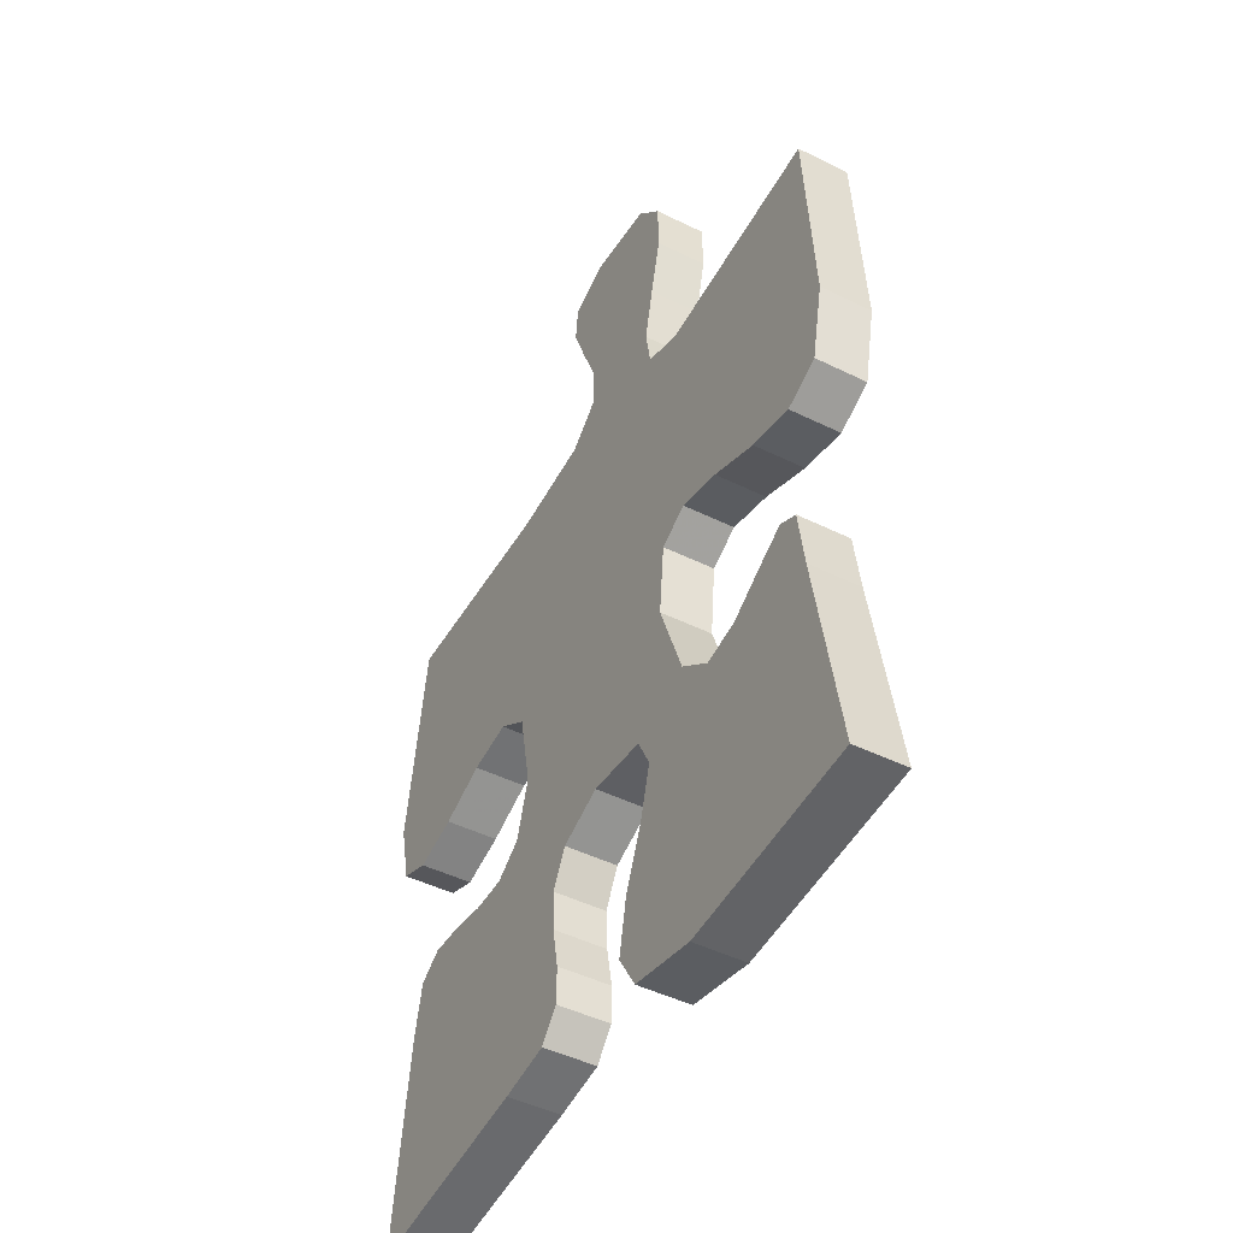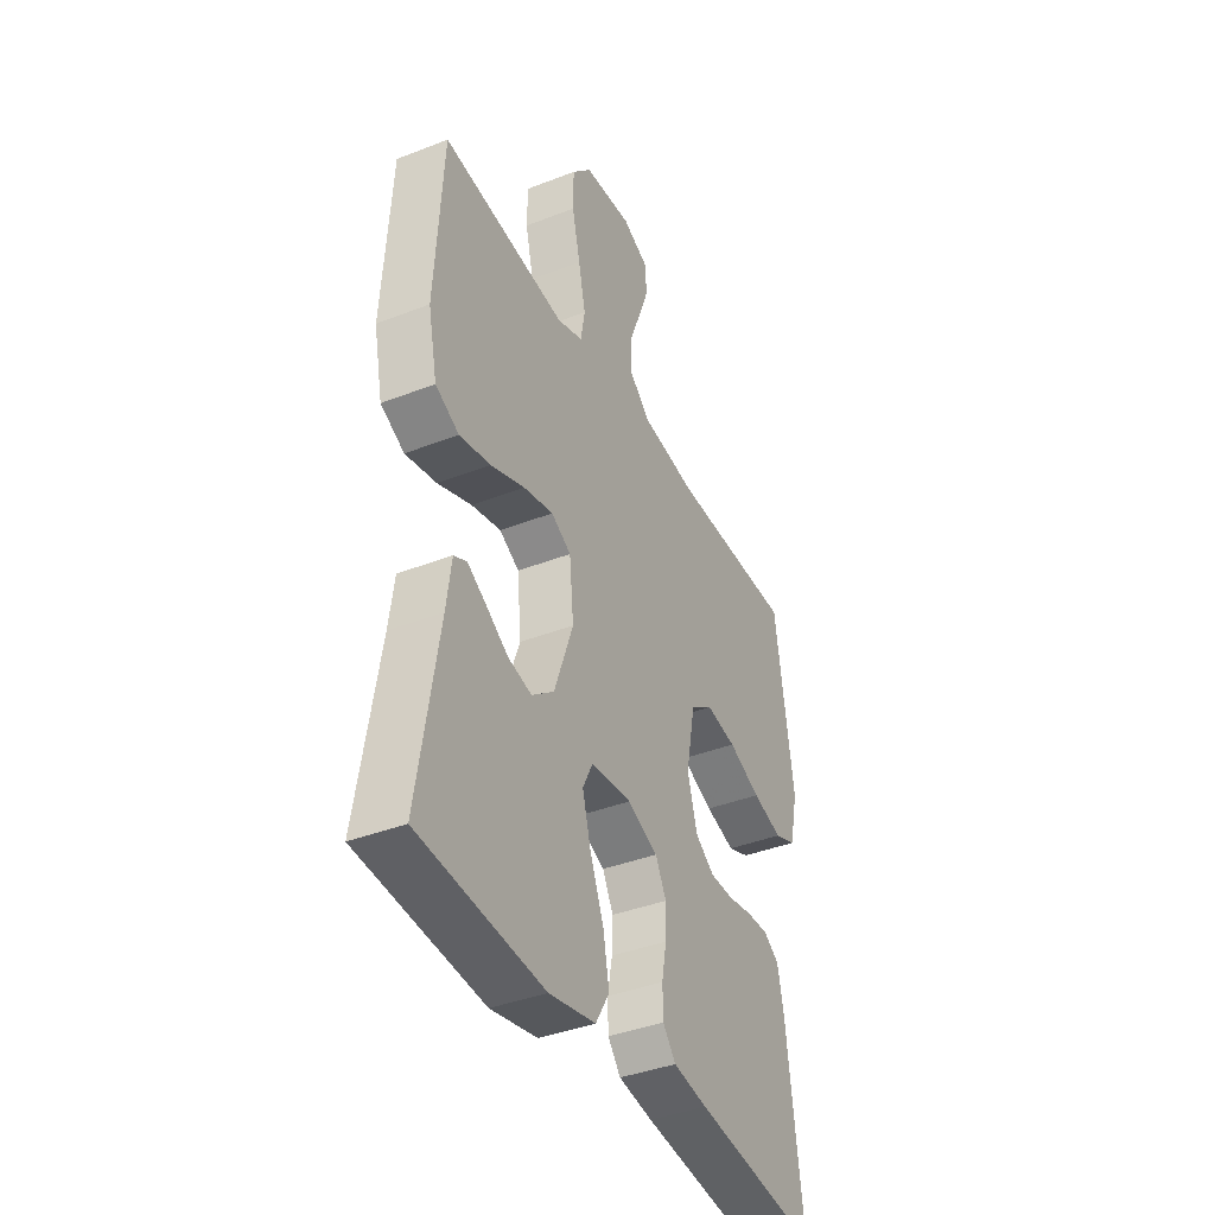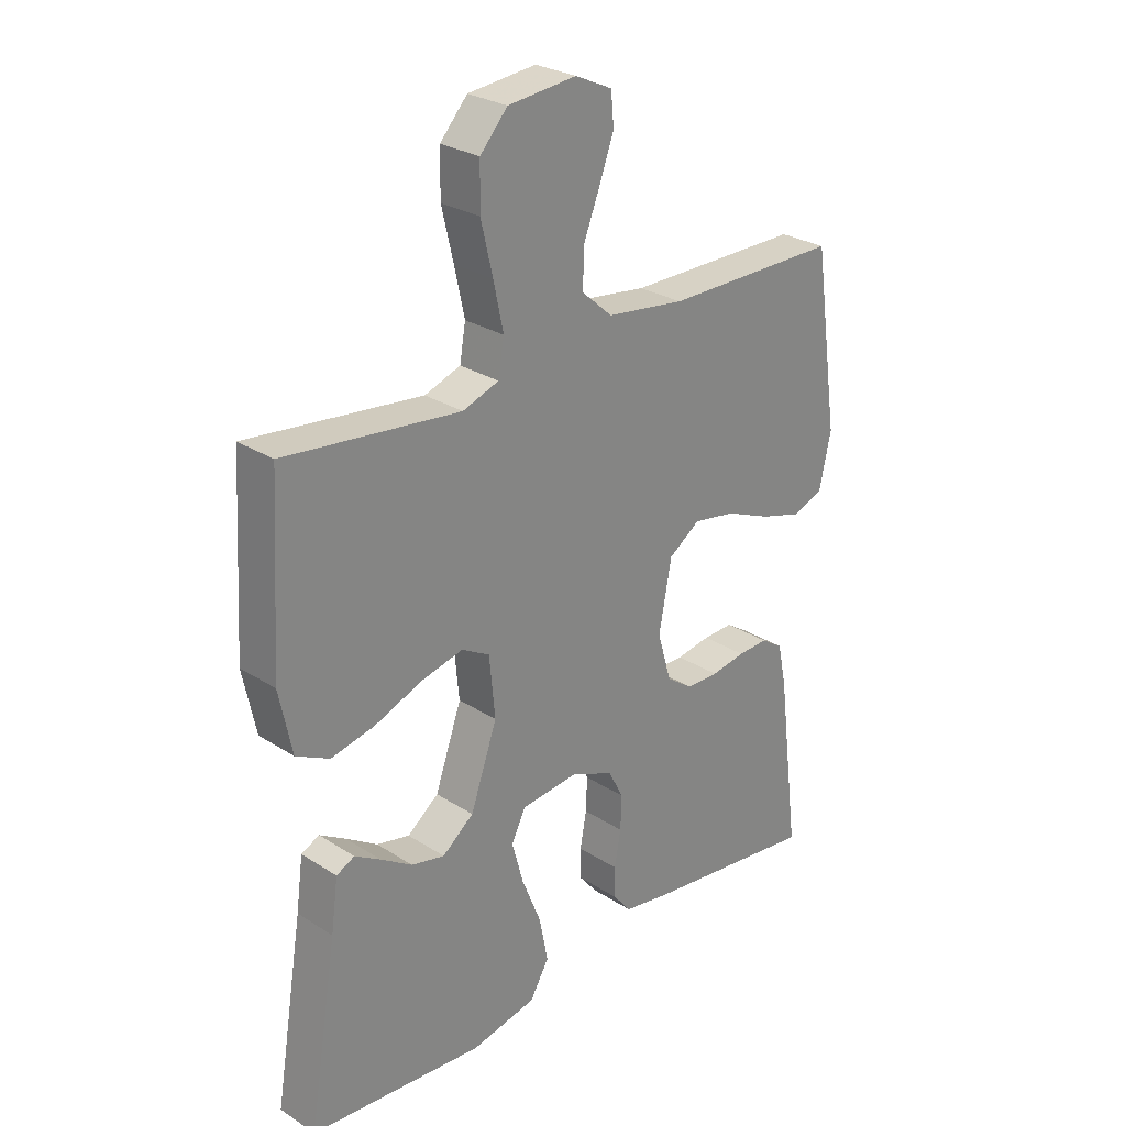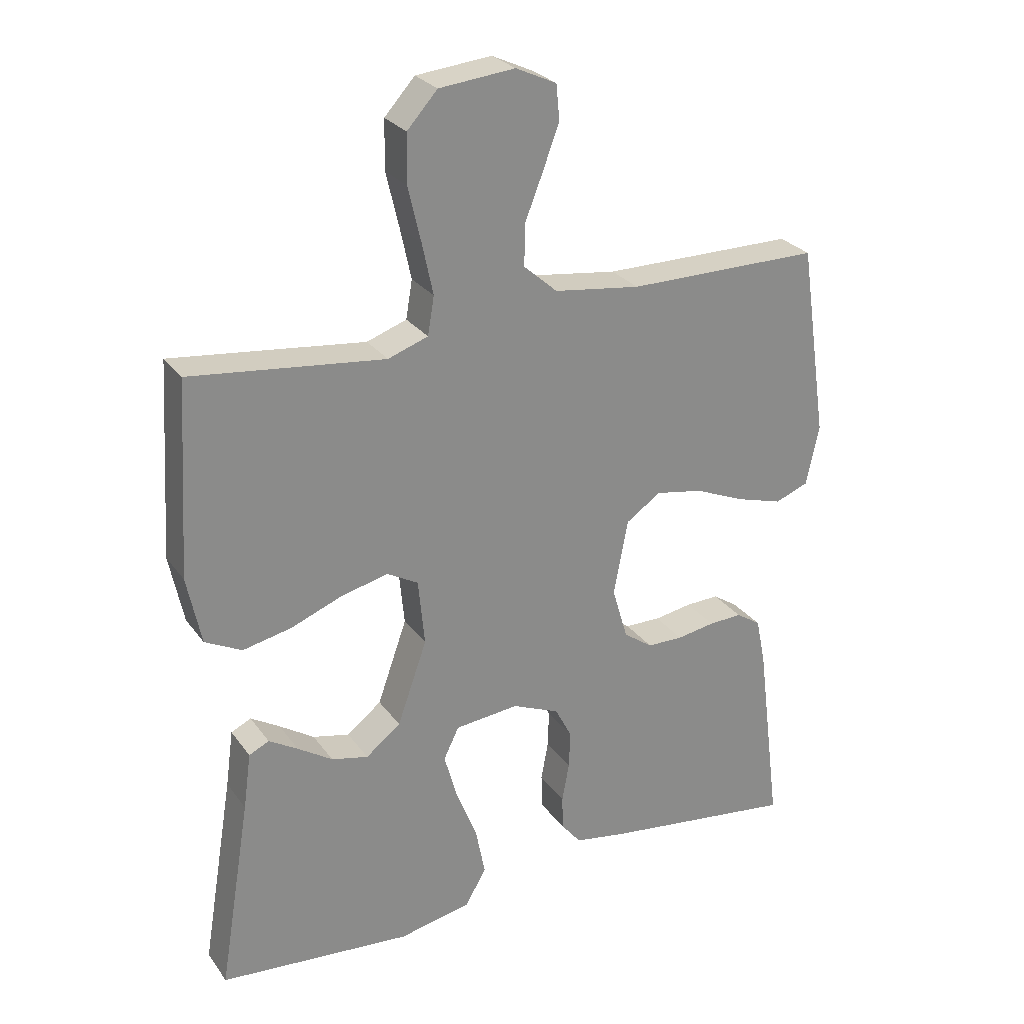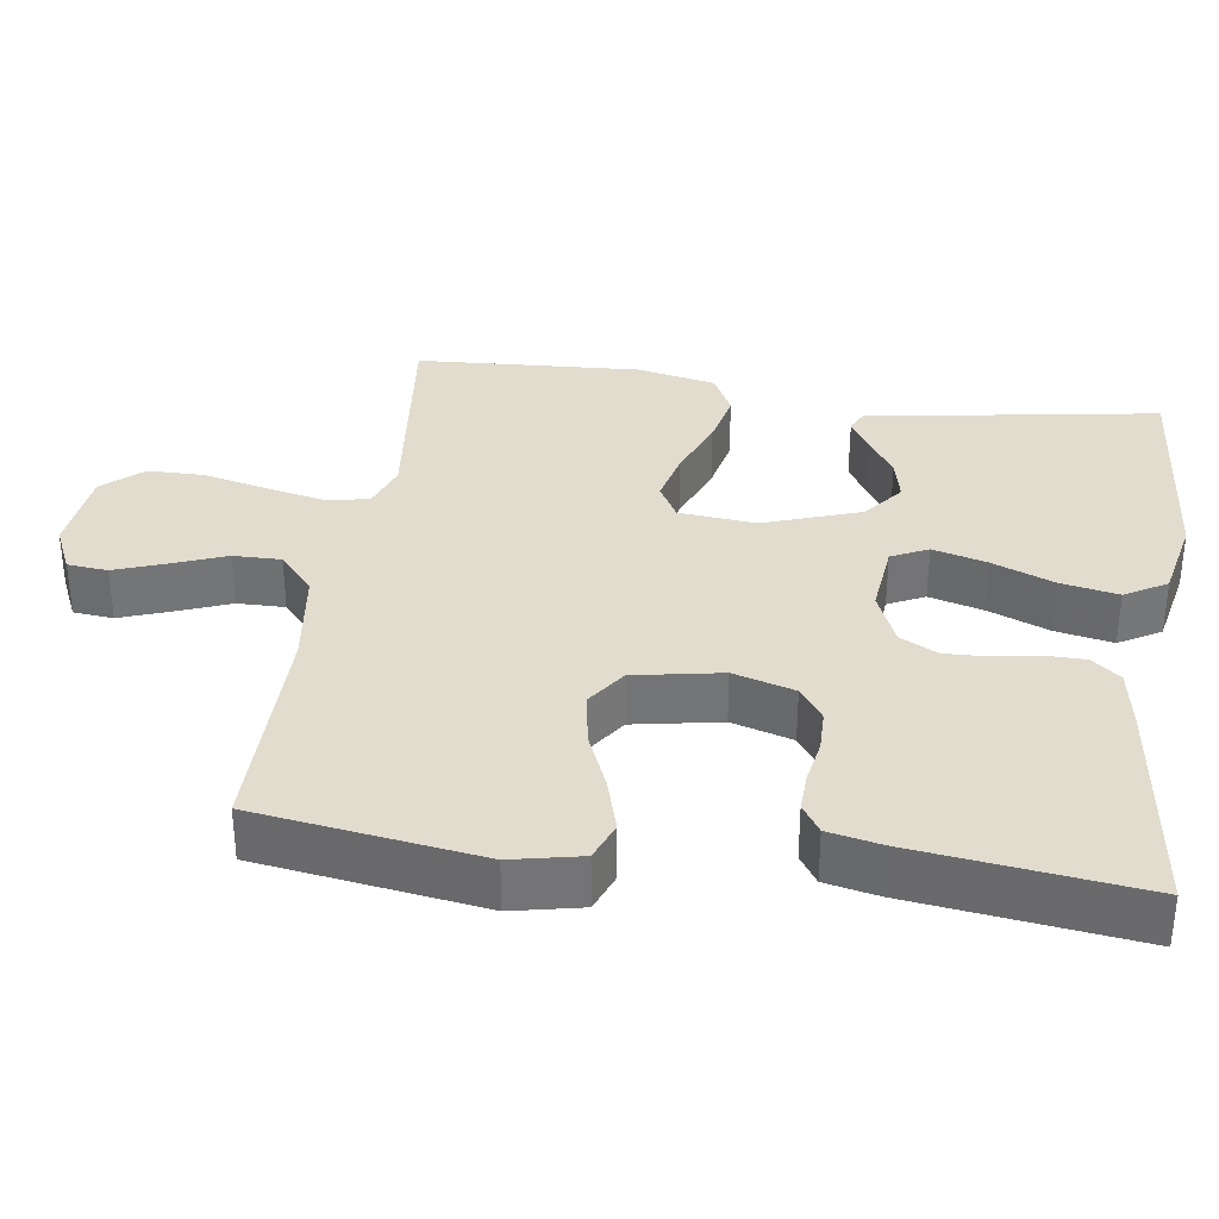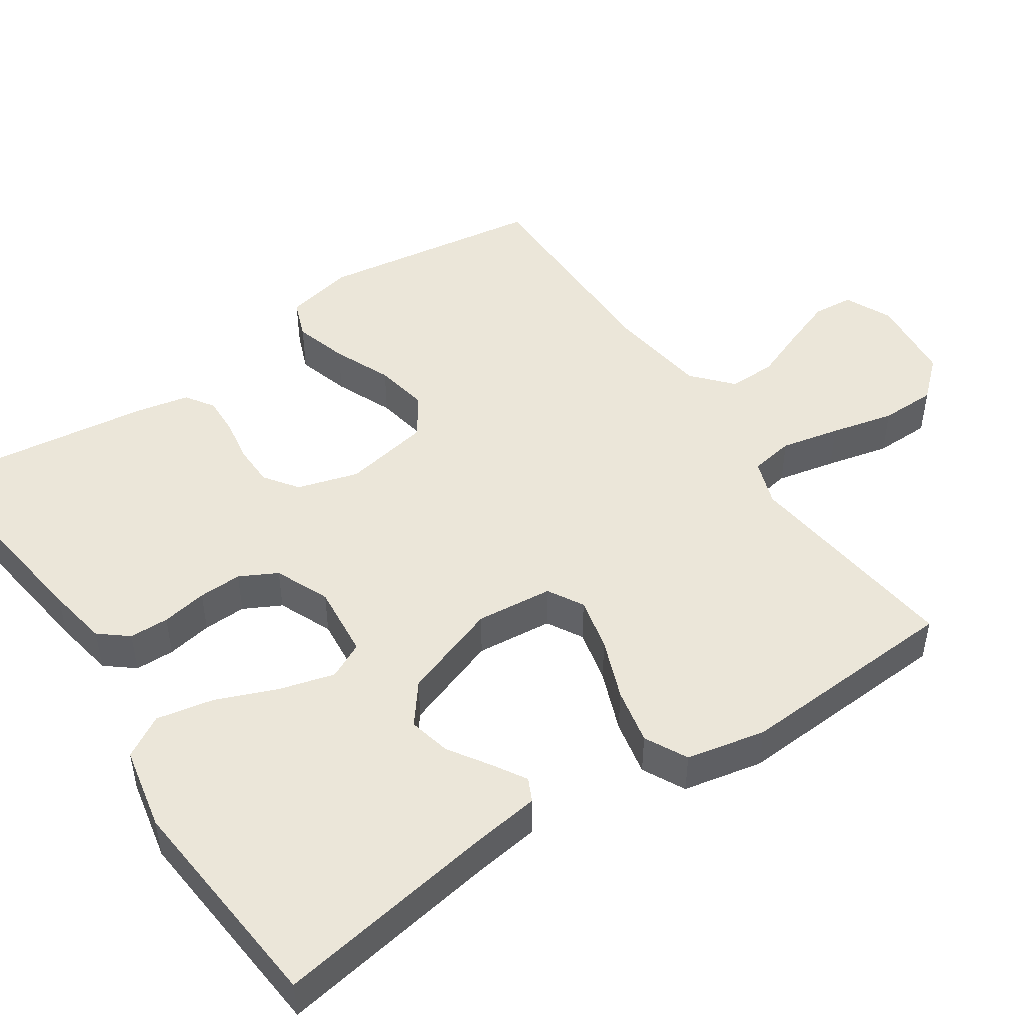
<metadata>
{"format":"obj","ext":"obj","renderer":"f3d","projection":"perspective","resolution":1024,"background":"white","views":[{"elev":-46.4,"azim":-119.4,"up":"+Z"},{"elev":-39.4,"azim":-64.1,"up":"+Z"},{"elev":27.4,"azim":-45.5,"up":"+Z"},{"elev":26.9,"azim":-28.0,"up":"+Z"},{"elev":34.0,"azim":98.3,"up":"+Y"},{"elev":47.9,"azim":-124.0,"up":"+Y"}]}
</metadata>
<code>
v -0.5 0.07 0.5
v -0.2 0.07 0.466
v -0.138 0.07 0.488
v -0.128 0.07 0.547
v -0.145 0.07 0.626
v -0.165 0.07 0.711
v -0.164 0.07 0.786
v -0.117 0.07 0.838
v 0 0.07 0.85
v 0.063 0.07 0.821
v 0.068 0.07 0.767
v 0.043 0.07 0.699
v 0.015 0.07 0.628
v 0.014 0.07 0.564
v 0.066 0.07 0.518
v 0.2 0.07 0.5
v 0.5 0.07 0.5
v 0.544 0.07 0.2
v 0.524 0.07 0.107
v 0.472 0.07 0.087
v 0.4 0.07 0.108
v 0.322 0.07 0.141
v 0.249 0.07 0.154
v 0.195 0.07 0.117
v 0.173 0.07 0
v 0.197 0.07 -0.082
v 0.242 0.07 -0.114
v 0.298 0.07 -0.115
v 0.357 0.07 -0.105
v 0.409 0.07 -0.103
v 0.447 0.07 -0.128
v 0.462 0.07 -0.2
v 0.5 0.07 -0.5
v 0.2 0.07 -0.461
v 0.118 0.07 -0.447
v 0.087 0.07 -0.409
v 0.086 0.07 -0.356
v 0.097 0.07 -0.295
v 0.099 0.07 -0.237
v 0.073 0.07 -0.187
v 0 0.07 -0.156
v -0.099 0.07 -0.166
v -0.123 0.07 -0.215
v -0.103 0.07 -0.288
v -0.07 0.07 -0.37
v -0.055 0.07 -0.447
v -0.088 0.07 -0.503
v -0.2 0.07 -0.526
v -0.5 0.07 -0.5
v -0.451 0.07 -0.2
v -0.439 0.07 -0.112
v -0.408 0.07 -0.097
v -0.363 0.07 -0.124
v -0.309 0.07 -0.159
v -0.252 0.07 -0.172
v -0.198 0.07 -0.13
v -0.152 0.07 0
v -0.162 0.07 0.103
v -0.21 0.07 0.13
v -0.282 0.07 0.113
v -0.364 0.07 0.081
v -0.439 0.07 0.065
v -0.496 0.07 0.094
v -0.518 0.07 0.2
v -0.5 0 0.5
v -0.2 0 0.466
v -0.138 0 0.488
v -0.128 0 0.547
v -0.145 0 0.626
v -0.165 0 0.711
v -0.164 0 0.786
v -0.117 0 0.838
v 0 0 0.85
v 0.063 0 0.821
v 0.068 0 0.767
v 0.043 0 0.699
v 0.015 0 0.628
v 0.014 0 0.564
v 0.066 0 0.518
v 0.2 0 0.5
v 0.5 0 0.5
v 0.544 0 0.2
v 0.524 0 0.107
v 0.472 0 0.087
v 0.4 0 0.108
v 0.322 0 0.141
v 0.249 0 0.154
v 0.195 0 0.117
v 0.173 0 0
v 0.197 0 -0.082
v 0.242 0 -0.114
v 0.298 0 -0.115
v 0.357 0 -0.105
v 0.409 0 -0.103
v 0.447 0 -0.128
v 0.462 0 -0.2
v 0.5 0 -0.5
v 0.2 0 -0.461
v 0.118 0 -0.447
v 0.087 0 -0.409
v 0.086 0 -0.356
v 0.097 0 -0.295
v 0.099 0 -0.237
v 0.073 0 -0.187
v 0 0 -0.156
v -0.099 0 -0.166
v -0.123 0 -0.215
v -0.103 0 -0.288
v -0.07 0 -0.37
v -0.055 0 -0.447
v -0.088 0 -0.503
v -0.2 0 -0.526
v -0.5 0 -0.5
v -0.451 0 -0.2
v -0.439 0 -0.112
v -0.408 0 -0.097
v -0.363 0 -0.124
v -0.309 0 -0.159
v -0.252 0 -0.172
v -0.198 0 -0.13
v -0.152 0 0
v -0.162 0 0.103
v -0.21 0 0.13
v -0.282 0 0.113
v -0.364 0 0.081
v -0.439 0 0.065
v -0.496 0 0.094
v -0.518 0 0.2
f 63 64 1 2
f 60 61 62 63
f 59 60 63 2
f 58 59 2 3
f 57 58 3 4
f 51 52 53 54
f 50 51 54
f 50 54 55
f 49 50 55
f 48 49 55 56
f 44 45 46 47
f 43 44 47 48
f 35 36 37 38
f 35 38 39
f 34 35 39
f 33 34 39
f 32 33 39 40
f 28 29 30 31
f 27 28 31 32
f 19 20 21 22
f 19 22 23
f 16 17 18 19
f 15 16 19 23
f 14 15 23 24
f 10 11 12 13
f 8 9 10 13
f 8 13 14
f 5 6 7 8
f 4 5 8 14
f 57 4 14 24
f 43 48 56 57
f 42 43 57
f 41 42 57 24
f 27 32 40 41
f 26 27 41
f 25 26 41
f 24 25 41
f 66 65 128 127
f 127 126 125 124
f 66 127 124 123
f 67 66 123 122
f 68 67 122 121
f 118 117 116 115
f 118 115 114
f 119 118 114
f 119 114 113
f 120 119 113 112
f 111 110 109 108
f 112 111 108 107
f 102 101 100 99
f 103 102 99
f 103 99 98
f 103 98 97
f 104 103 97 96
f 95 94 93 92
f 96 95 92 91
f 86 85 84 83
f 87 86 83
f 83 82 81 80
f 87 83 80 79
f 88 87 79 78
f 77 76 75 74
f 77 74 73 72
f 78 77 72
f 72 71 70 69
f 78 72 69 68
f 88 78 68 121
f 121 120 112 107
f 121 107 106
f 88 121 106 105
f 105 104 96 91
f 105 91 90
f 105 90 89
f 105 89 88
f 1 65 66 2
f 2 66 67 3
f 3 67 68 4
f 4 68 69 5
f 5 69 70 6
f 6 70 71 7
f 7 71 72 8
f 8 72 73 9
f 9 73 74 10
f 10 74 75 11
f 11 75 76 12
f 12 76 77 13
f 13 77 78 14
f 14 78 79 15
f 15 79 80 16
f 16 80 81 17
f 17 81 82 18
f 18 82 83 19
f 19 83 84 20
f 20 84 85 21
f 21 85 86 22
f 22 86 87 23
f 23 87 88 24
f 24 88 89 25
f 25 89 90 26
f 26 90 91 27
f 27 91 92 28
f 28 92 93 29
f 29 93 94 30
f 30 94 95 31
f 31 95 96 32
f 32 96 97 33
f 33 97 98 34
f 34 98 99 35
f 35 99 100 36
f 36 100 101 37
f 37 101 102 38
f 38 102 103 39
f 39 103 104 40
f 40 104 105 41
f 41 105 106 42
f 42 106 107 43
f 43 107 108 44
f 44 108 109 45
f 45 109 110 46
f 46 110 111 47
f 47 111 112 48
f 48 112 113 49
f 49 113 114 50
f 50 114 115 51
f 51 115 116 52
f 52 116 117 53
f 53 117 118 54
f 54 118 119 55
f 55 119 120 56
f 56 120 121 57
f 57 121 122 58
f 58 122 123 59
f 59 123 124 60
f 60 124 125 61
f 61 125 126 62
f 62 126 127 63
f 63 127 128 64
f 64 128 65 1

</code>
